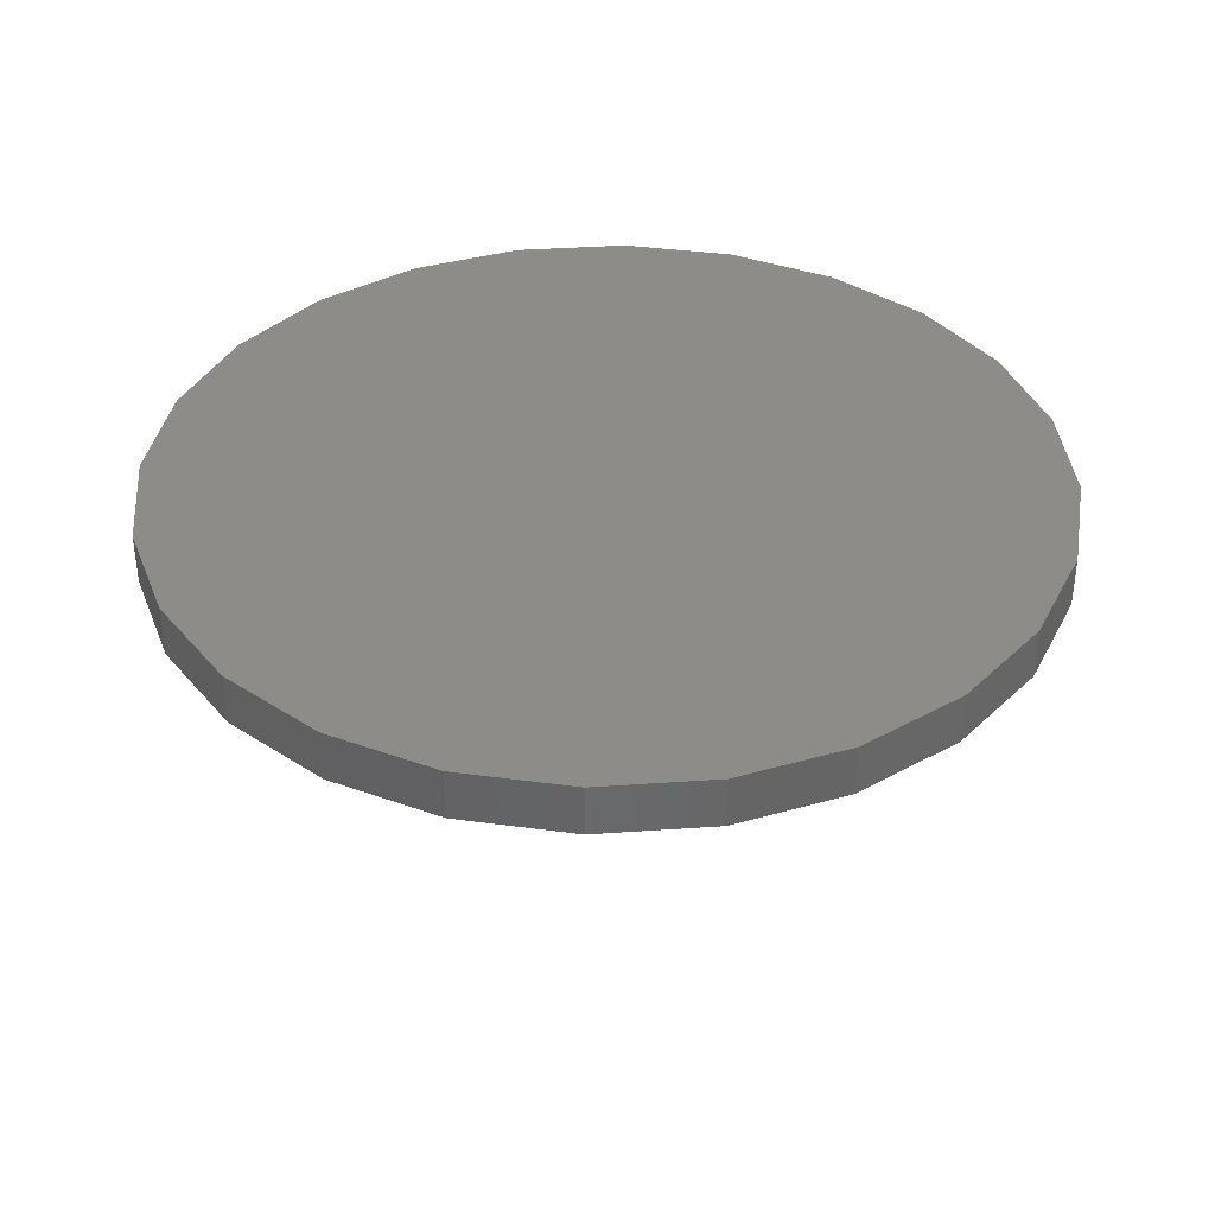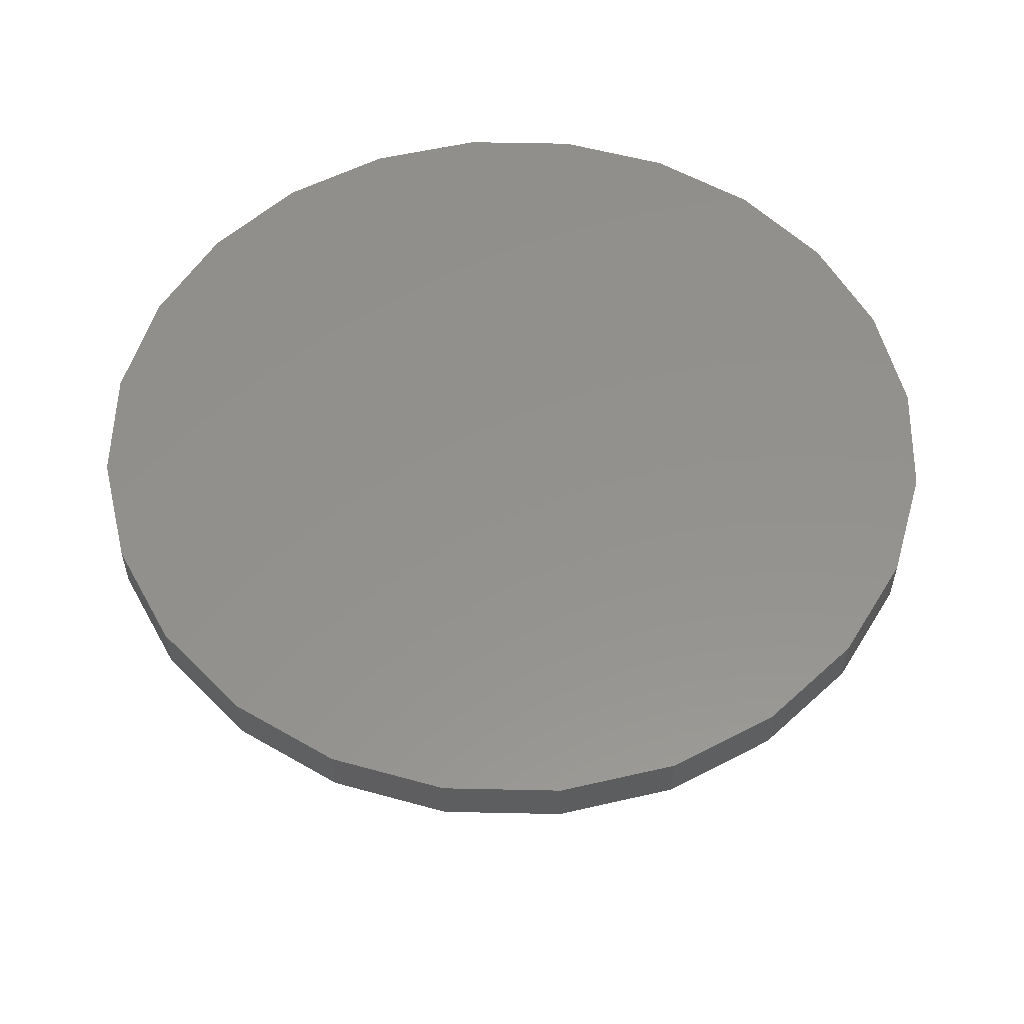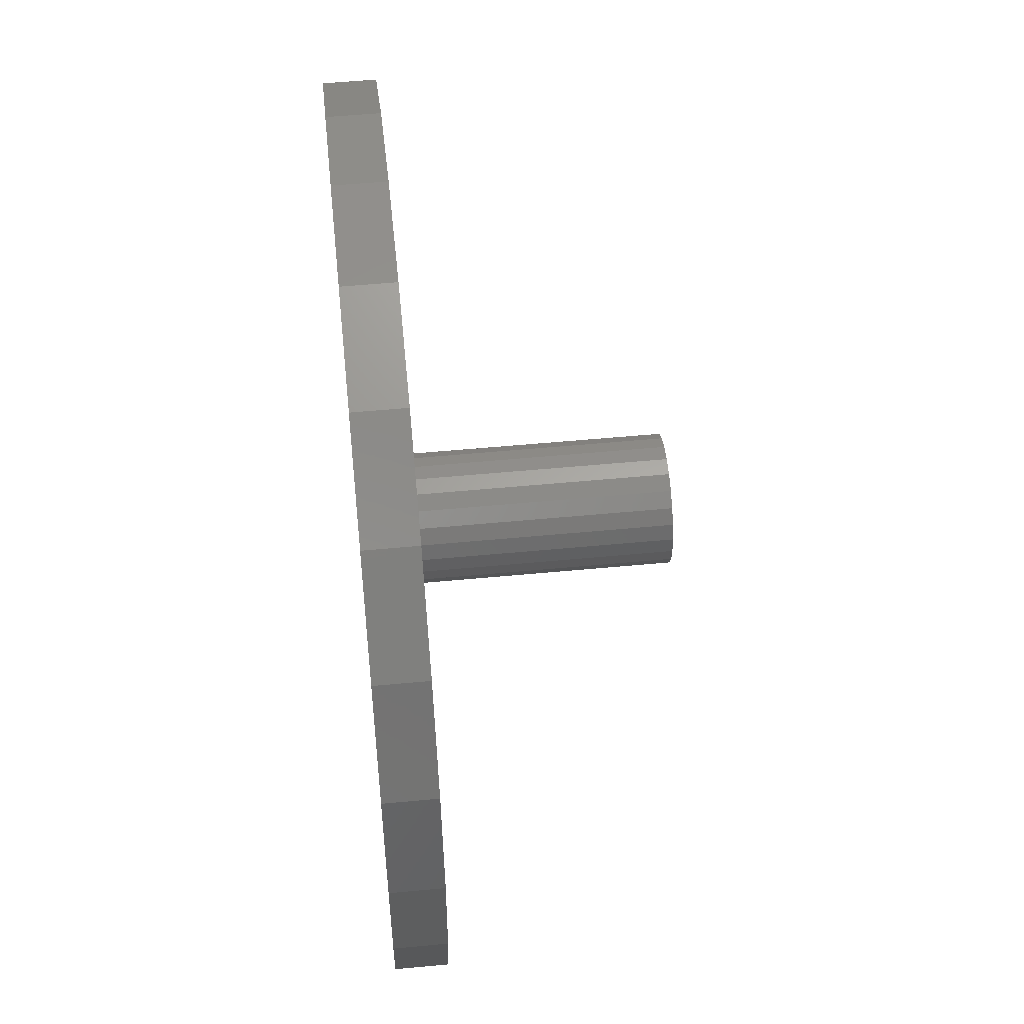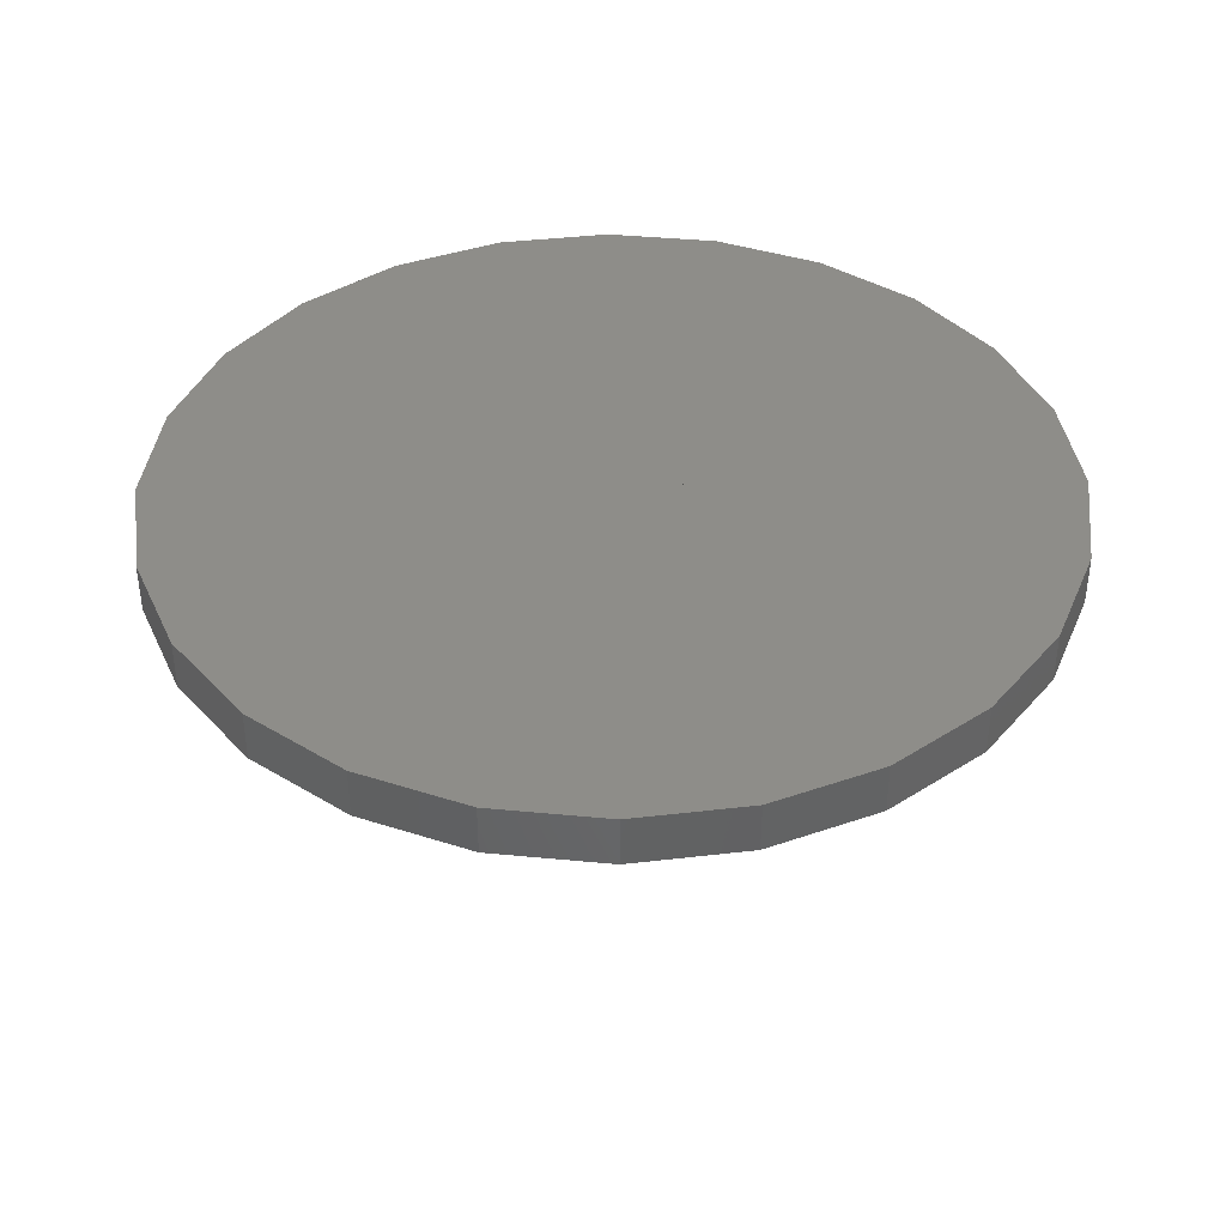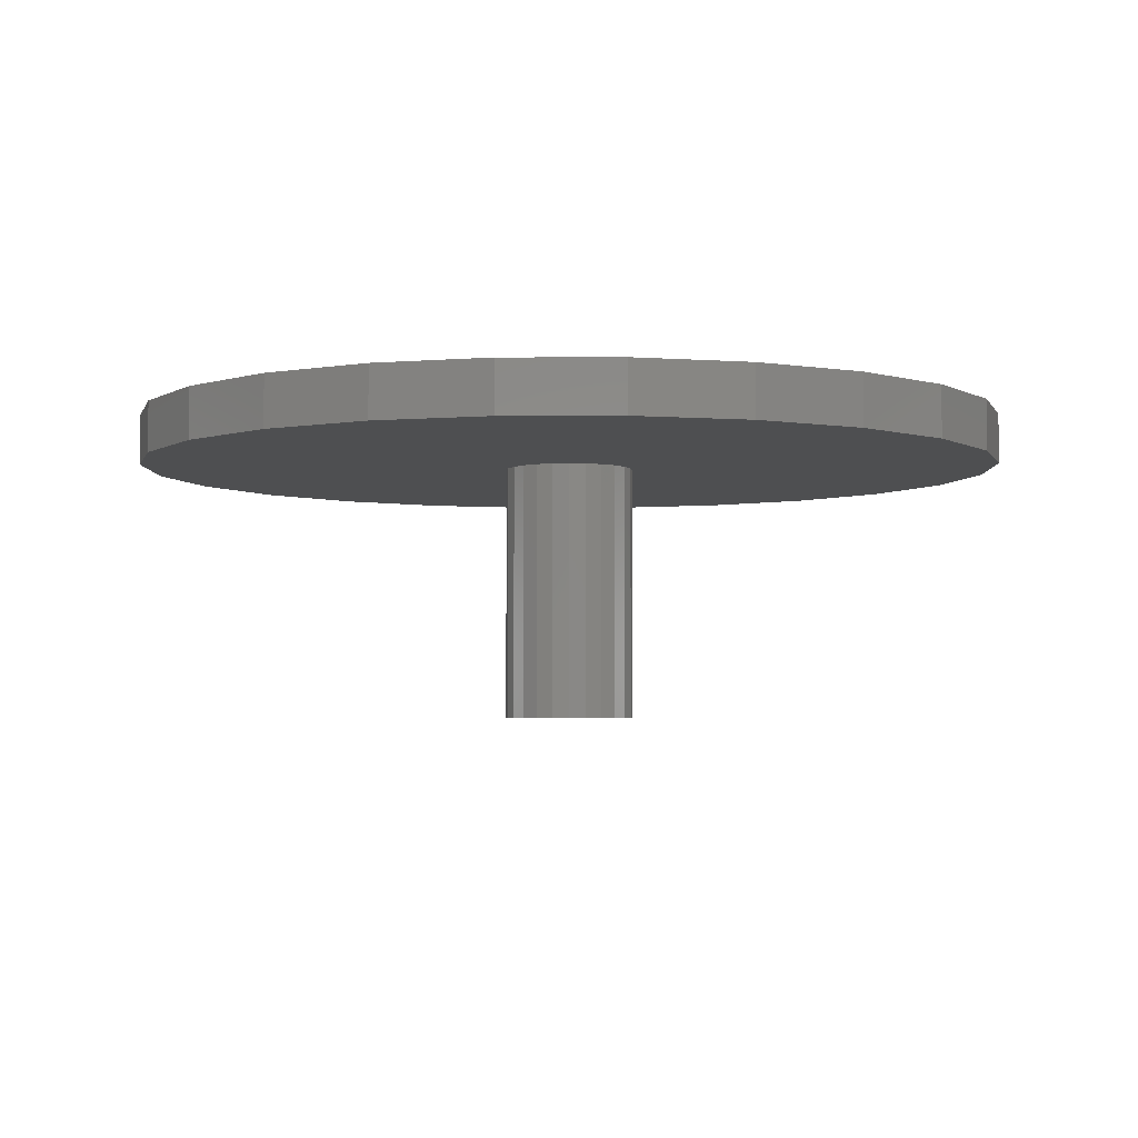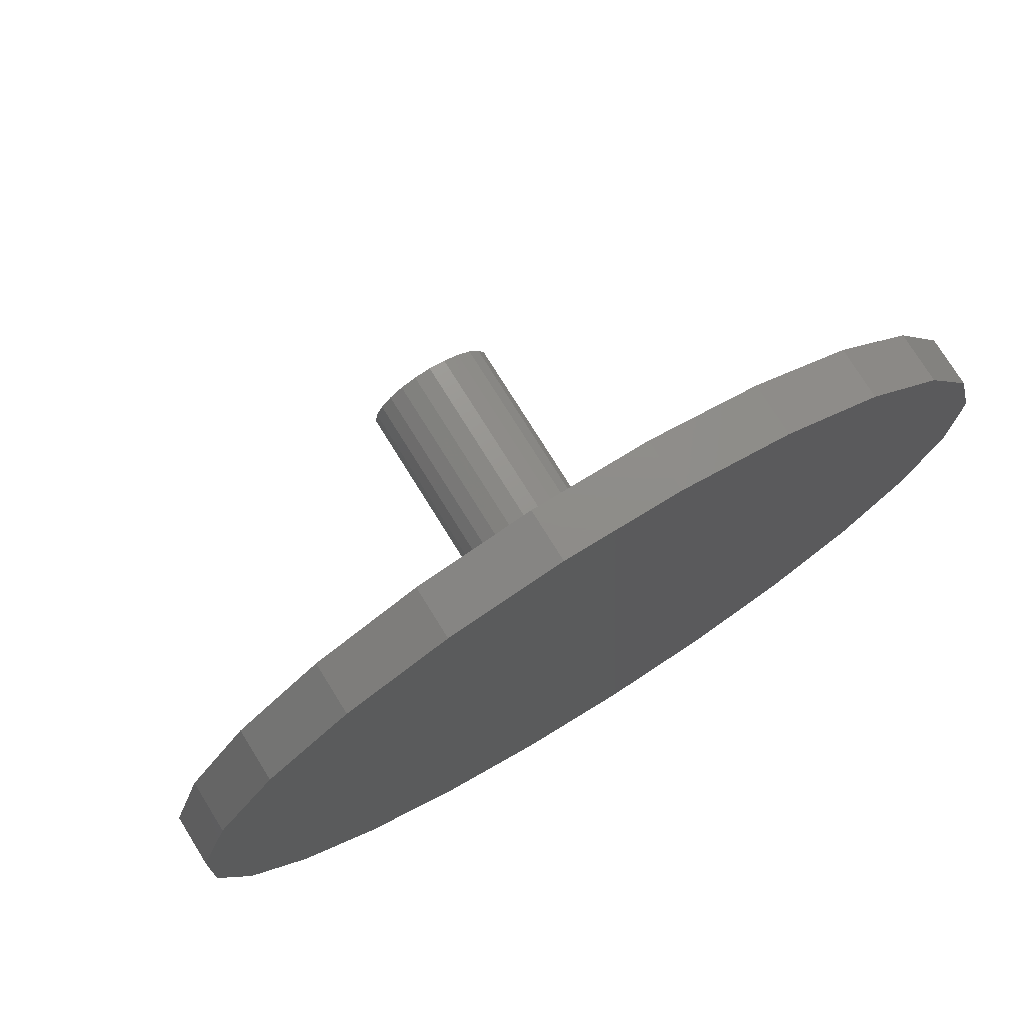
<metadata>
{"format":"stl","ext":"stl","renderer":"f3d","projection":"perspective","resolution":1024,"background":"white","views":[{"elev":37.2,"azim":-36.7,"up":"+Z"},{"elev":55.3,"azim":-165.3,"up":"+Z"},{"elev":53.6,"azim":84.2,"up":"+Y"},{"elev":39.8,"azim":-99.8,"up":"+Z"},{"elev":-3.7,"azim":89.3,"up":"+Z"},{"elev":75.5,"azim":-31.8,"up":"+Y"}]}
</metadata>
<code>
# stl→obj: 120 verts, 284 faces
v 124.4 93.22 0
v 124.4 90.55 0
v 124.2 91.89 0
v 124.9 89.3 0
v 124.9 94.45 0
v 125.7 88.23 0
v 125.8 95.5 0
v 126.7 87.4 0
v 126.8 96.31 0
v 128 86.87 0
v 128.1 96.81 0
v 129.3 86.67 0
v 129.4 96.96 0
v 130.6 86.83 0
v 130.7 96.77 0
v 131.9 87.33 0
v 132 96.24 0
v 132.9 88.13 0
v 133 95.41 0
v 133.8 89.19 0
v 133.8 94.33 0
v 134.3 90.42 0
v 134.3 93.08 0
v 134.5 91.75 0
v 124.9 89.3 24.2
v 125.7 88.23 20.22
v 125.7 88.23 24.2
v 124.9 89.3 20.22
v 126.7 87.4 20.22
v 126.7 87.4 24.2
v 128 86.87 20.22
v 128 86.87 24.2
v 129.3 86.67 20.22
v 129.3 86.67 24.2
v 130.6 86.83 20.22
v 130.6 86.83 24.2
v 131.9 87.33 20.22
v 131.9 87.33 24.2
v 132.9 88.13 20.22
v 132.9 88.13 24.2
v 133.8 89.19 24.2
v 133.8 89.19 20.22
v 134.3 90.42 24.2
v 134.3 90.42 20.22
v 134.5 91.75 24.2
v 134.5 91.75 20.22
v 134.3 93.08 20.22
v 134.3 93.08 24.2
v 133.8 94.33 24.2
v 133.8 94.33 20.22
v 133 95.41 24.2
v 133 95.41 20.22
v 132 96.24 20.22
v 132 96.24 24.2
v 130.7 96.77 20.22
v 130.7 96.77 24.2
v 129.4 96.96 20.22
v 129.4 96.96 24.2
v 128.1 96.81 20.22
v 128.1 96.81 24.2
v 126.8 96.31 20.22
v 126.8 96.31 24.2
v 125.8 95.5 20.22
v 125.8 95.5 24.2
v 124.9 94.45 20.22
v 124.9 94.45 24.2
v 124.4 93.22 20.22
v 124.4 93.22 24.2
v 124.2 91.89 20.22
v 124.2 91.89 24.2
v 124.4 90.55 20.22
v 124.4 90.55 24.2
v 95.3 97.25 20.22
v 97.15 79.43 20.22
v 95.05 88.22 20.22
v 97.88 105.9 20.22
v 101.5 71.48 20.22
v 102.6 113.6 20.22
v 107.7 64.91 20.22
v 109.2 119.8 20.22
v 115.4 60.18 20.22
v 117.1 124.1 20.22
v 124 57.6 20.22
v 125.9 126.2 20.22
v 134.9 126 20.22
v 133.1 57.35 20.22
v 141.8 59.45 20.22
v 143.6 123.4 20.22
v 149.8 63.75 20.22
v 151.3 118.7 20.22
v 156.4 69.96 20.22
v 157.5 112.1 20.22
v 161.1 77.66 20.22
v 161.8 104.2 20.22
v 163.7 86.33 20.22
v 163.9 95.36 20.22
v 124 57.6 24.2
v 133.1 57.35 24.2
v 141.8 59.45 24.2
v 134.9 126 24.2
v 143.6 123.4 24.2
v 149.8 63.75 24.2
v 151.3 118.7 24.2
v 156.4 69.96 24.2
v 157.5 112.1 24.2
v 161.1 77.66 24.2
v 161.8 104.2 24.2
v 163.7 86.33 24.2
v 163.9 95.36 24.2
v 97.15 79.43 24.2
v 95.3 97.25 24.2
v 95.05 88.22 24.2
v 97.88 105.9 24.2
v 101.5 71.48 24.2
v 102.6 113.6 24.2
v 107.7 64.91 24.2
v 109.2 119.8 24.2
v 115.4 60.18 24.2
v 117.1 124.1 24.2
v 125.9 126.2 24.2
f 1 2 3
f 2 1 4
f 4 1 5
f 4 5 6
f 6 5 7
f 6 7 8
f 8 7 9
f 8 9 10
f 10 9 11
f 10 11 12
f 12 11 13
f 12 13 14
f 14 13 15
f 14 15 16
f 16 15 17
f 16 17 18
f 18 17 19
f 18 19 20
f 20 19 21
f 20 21 22
f 22 21 23
f 22 23 24
f 25 26 27
f 26 25 6
f 6 25 4
f 4 25 28
f 29 6 8
f 6 29 26
f 26 29 30
f 26 30 27
f 31 8 10
f 8 31 29
f 29 31 32
f 29 32 30
f 33 10 12
f 10 33 31
f 31 33 34
f 31 34 32
f 35 12 14
f 12 35 33
f 33 35 36
f 33 36 34
f 37 14 16
f 14 37 35
f 35 37 38
f 35 38 36
f 39 16 18
f 16 39 37
f 37 39 40
f 37 40 38
f 20 39 18
f 39 20 40
f 40 20 41
f 41 20 42
f 22 42 20
f 42 22 41
f 41 22 43
f 43 22 44
f 24 44 22
f 44 24 43
f 43 24 45
f 45 24 46
f 21 47 23
f 47 21 48
f 48 21 49
f 49 21 50
f 23 46 24
f 46 23 45
f 45 23 48
f 48 23 47
f 19 50 21
f 50 19 49
f 49 19 51
f 51 19 52
f 53 19 17
f 19 53 52
f 52 53 54
f 52 54 51
f 55 17 15
f 17 55 53
f 53 55 56
f 53 56 54
f 57 15 13
f 15 57 55
f 55 57 58
f 55 58 56
f 59 13 11
f 13 59 57
f 57 59 60
f 57 60 58
f 61 11 9
f 11 61 59
f 59 61 62
f 59 62 60
f 63 9 7
f 9 63 61
f 61 63 64
f 61 64 62
f 64 65 66
f 65 64 5
f 5 64 7
f 7 64 63
f 66 67 68
f 67 66 1
f 1 66 5
f 5 66 65
f 68 69 70
f 69 68 3
f 3 68 1
f 1 68 67
f 70 71 72
f 71 70 2
f 2 70 3
f 3 70 69
f 72 28 25
f 28 72 4
f 4 72 2
f 2 72 71
f 73 74 75
f 74 73 76
f 74 76 77
f 77 76 78
f 77 78 79
f 79 78 80
f 79 80 81
f 81 80 82
f 81 82 83
f 83 82 69
f 69 82 84
f 69 84 67
f 67 84 65
f 65 84 63
f 63 84 61
f 61 84 85
f 61 85 59
f 59 85 57
f 57 85 55
f 55 85 53
f 53 85 52
f 52 85 50
f 50 85 47
f 47 85 46
f 83 71 86
f 71 83 69
f 86 71 28
f 86 28 26
f 86 26 29
f 86 29 31
f 86 31 33
f 86 33 35
f 86 35 37
f 86 37 39
f 86 39 42
f 86 42 87
f 87 42 44
f 87 44 46
f 87 46 85
f 87 85 88
f 87 88 89
f 89 88 90
f 89 90 91
f 91 90 92
f 91 92 93
f 93 92 94
f 93 94 95
f 95 94 96
f 72 68 70
f 68 72 25
f 68 25 66
f 66 25 27
f 66 27 64
f 64 27 30
f 64 30 62
f 62 30 32
f 62 32 60
f 60 32 34
f 60 34 58
f 58 34 36
f 58 36 56
f 56 36 38
f 56 38 54
f 54 38 40
f 54 40 51
f 51 40 41
f 51 41 49
f 49 41 43
f 49 43 48
f 48 43 45
f 97 72 70
f 72 97 98
f 72 98 25
f 25 98 27
f 27 98 30
f 30 98 32
f 32 98 34
f 34 98 36
f 36 98 38
f 38 98 40
f 40 98 41
f 41 98 99
f 41 99 43
f 43 99 45
f 45 99 100
f 100 99 101
f 101 99 102
f 101 102 103
f 103 102 104
f 103 104 105
f 105 104 106
f 105 106 107
f 107 106 108
f 107 108 109
f 110 111 112
f 111 110 113
f 113 110 114
f 113 114 115
f 115 114 116
f 115 116 117
f 117 116 118
f 117 118 119
f 119 118 97
f 119 97 70
f 119 70 120
f 120 70 68
f 120 68 66
f 120 66 64
f 120 64 62
f 120 62 100
f 100 62 60
f 100 60 58
f 100 58 56
f 100 56 54
f 100 54 51
f 100 51 49
f 100 49 48
f 100 48 45
f 90 105 92
f 105 90 103
f 101 90 88
f 90 101 103
f 100 88 85
f 88 100 101
f 120 85 84
f 85 120 100
f 119 84 82
f 84 119 120
f 117 82 80
f 82 117 119
f 115 80 78
f 80 115 117
f 115 76 113
f 76 115 78
f 113 73 111
f 73 113 76
f 111 75 112
f 75 111 73
f 112 74 110
f 74 112 75
f 110 77 114
f 77 110 74
f 114 79 116
f 79 114 77
f 118 79 81
f 79 118 116
f 97 81 83
f 81 97 118
f 98 83 86
f 83 98 97
f 99 86 87
f 86 99 98
f 102 87 89
f 87 102 99
f 104 89 91
f 89 104 102
f 93 104 91
f 104 93 106
f 95 106 93
f 106 95 108
f 96 108 95
f 108 96 109
f 94 109 96
f 109 94 107
f 92 107 94
f 107 92 105

</code>
